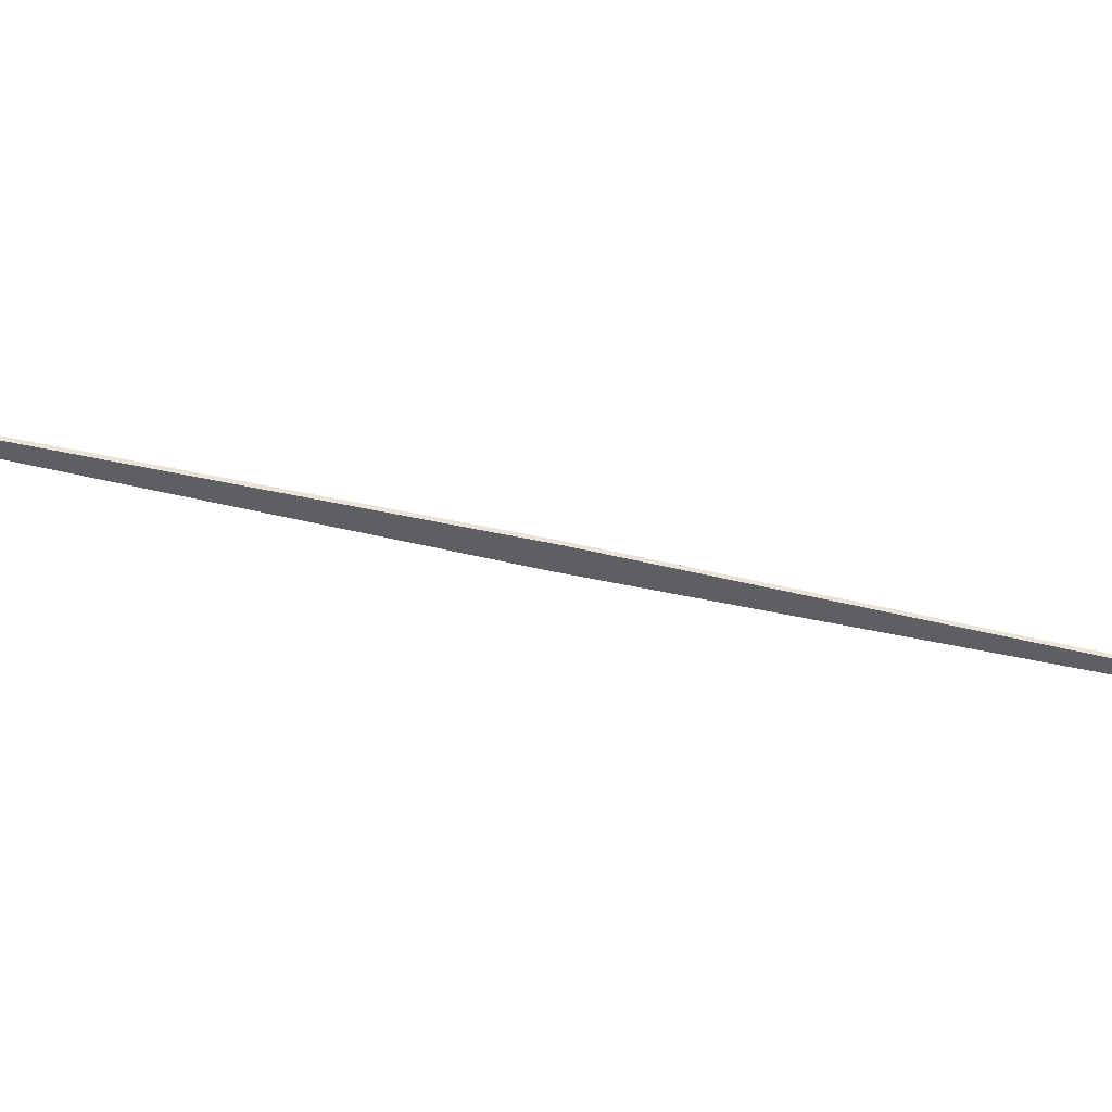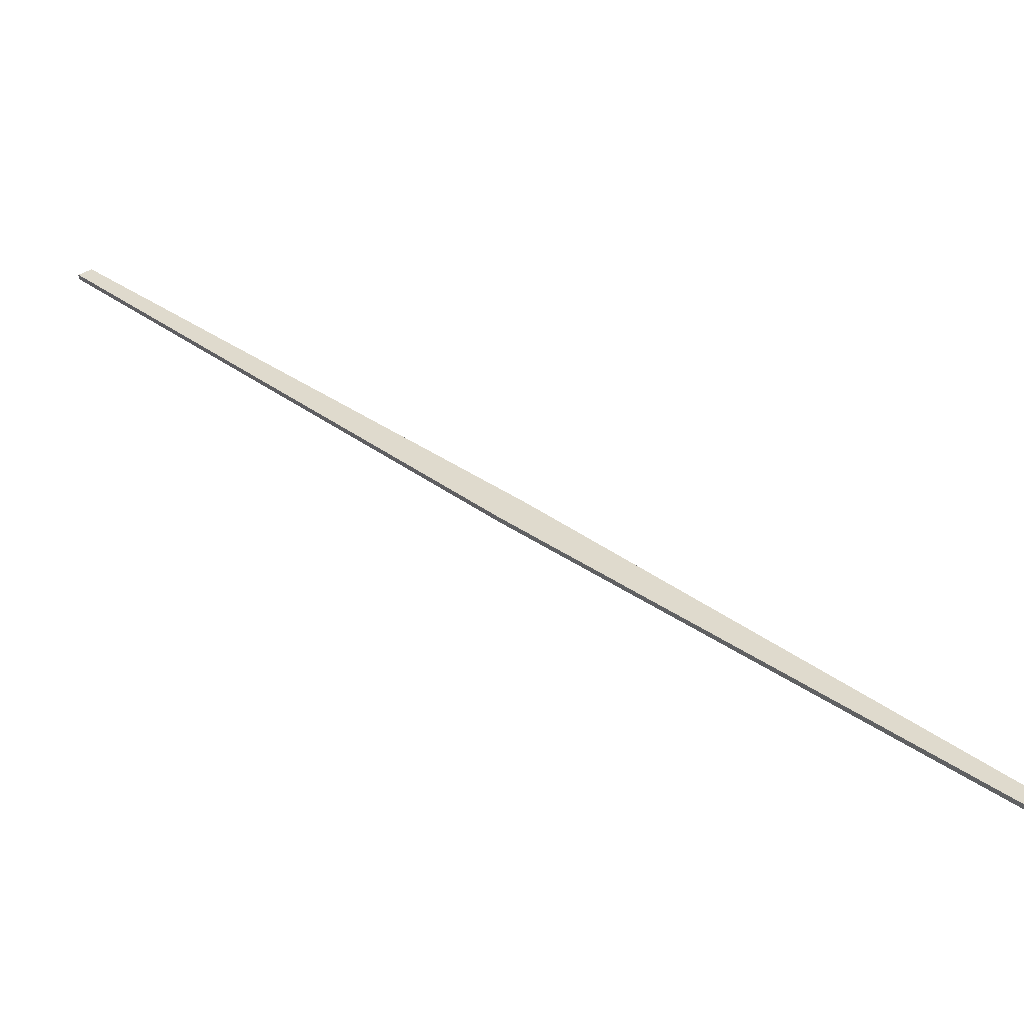
<metadata>
{"format":"obj","ext":"obj","renderer":"f3d","projection":"perspective","resolution":1024,"background":"white","views":[{"elev":-40.6,"azim":43.3,"up":"+Z"},{"elev":32.7,"azim":105.9,"up":"+Z"}]}
</metadata>
<code>
o mesh145/mesh145-geometry#mesh145-geometry
v -0.2972 -0.5479 0.01925
v -0.2129 -0.3973 0.01925
v -0.2932 -0.5503 0.01925
v -0.2972 -0.5479 0.02055
v -0.2048 -0.4019 0.01925
v -0.2129 -0.3973 0.02055
v -0.2048 -0.4019 0.02055
v -0.1246 -0.249 0.01925
v -0.2932 -0.5503 0.02055
v -0.1206 -0.2513 0.02055
v -0.1206 -0.2513 0.01925
v -0.1246 -0.249 0.02055
f 1 2 3
f 3 2 1
f 1 4 2
f 2 4 1
f 5 3 2
f 2 3 5
f 1 3 4
f 4 3 1
f 6 2 4
f 4 2 6
f 5 7 3
f 3 7 5
f 8 5 2
f 2 5 8
f 9 4 3
f 3 4 9
f 2 6 8
f 8 6 2
f 4 9 6
f 6 9 4
f 7 5 10
f 10 5 7
f 9 3 7
f 7 3 9
f 11 5 8
f 8 5 11
f 12 8 6
f 6 8 12
f 7 6 9
f 9 6 7
f 11 10 5
f 5 10 11
f 10 12 7
f 7 12 10
f 11 8 10
f 10 8 11
f 12 10 8
f 8 10 12
f 12 6 7
f 7 6 12

</code>
